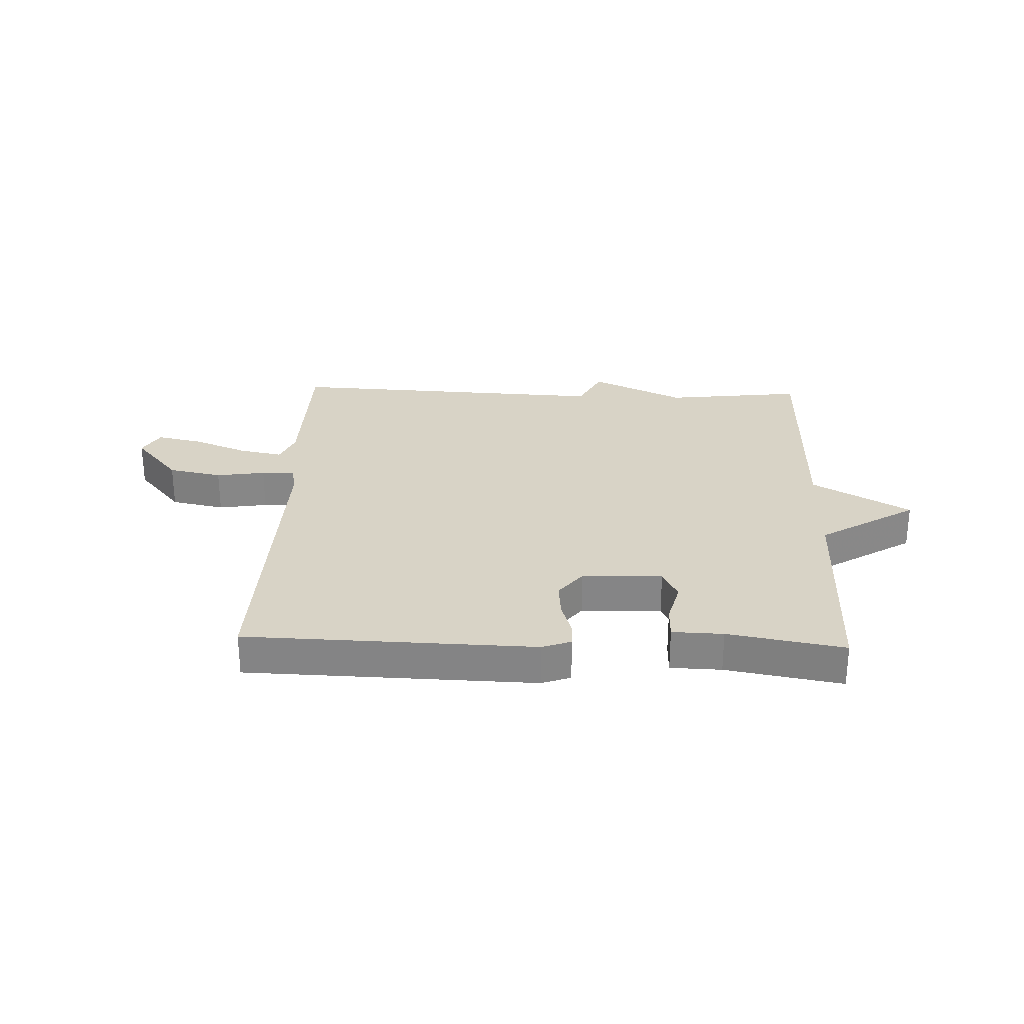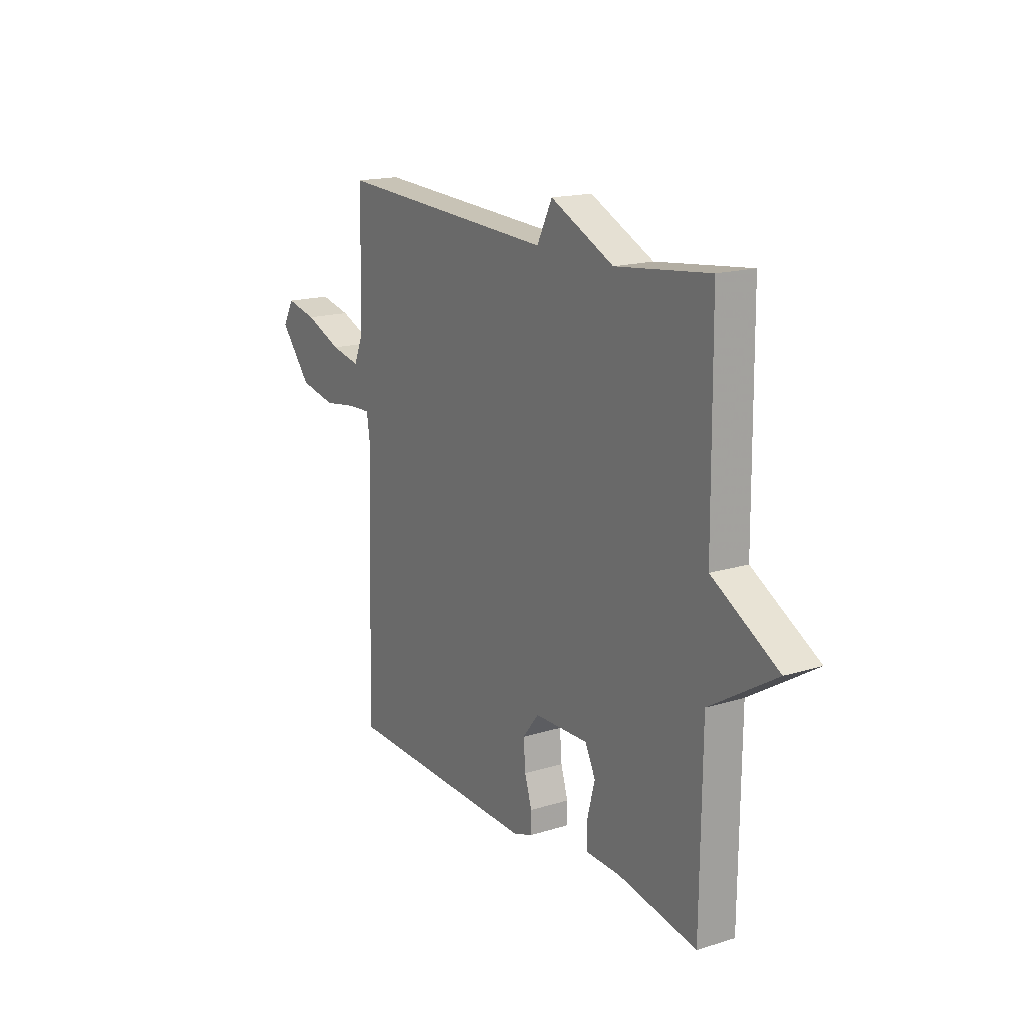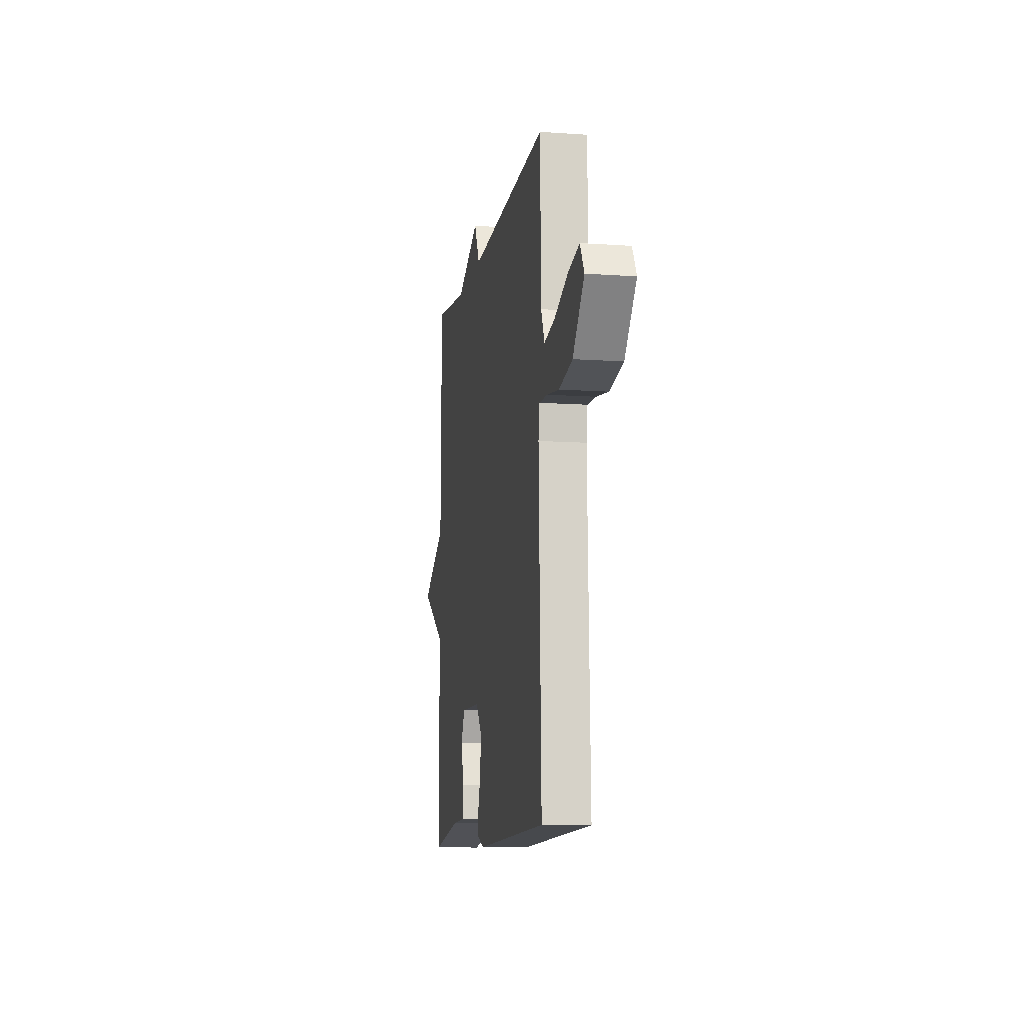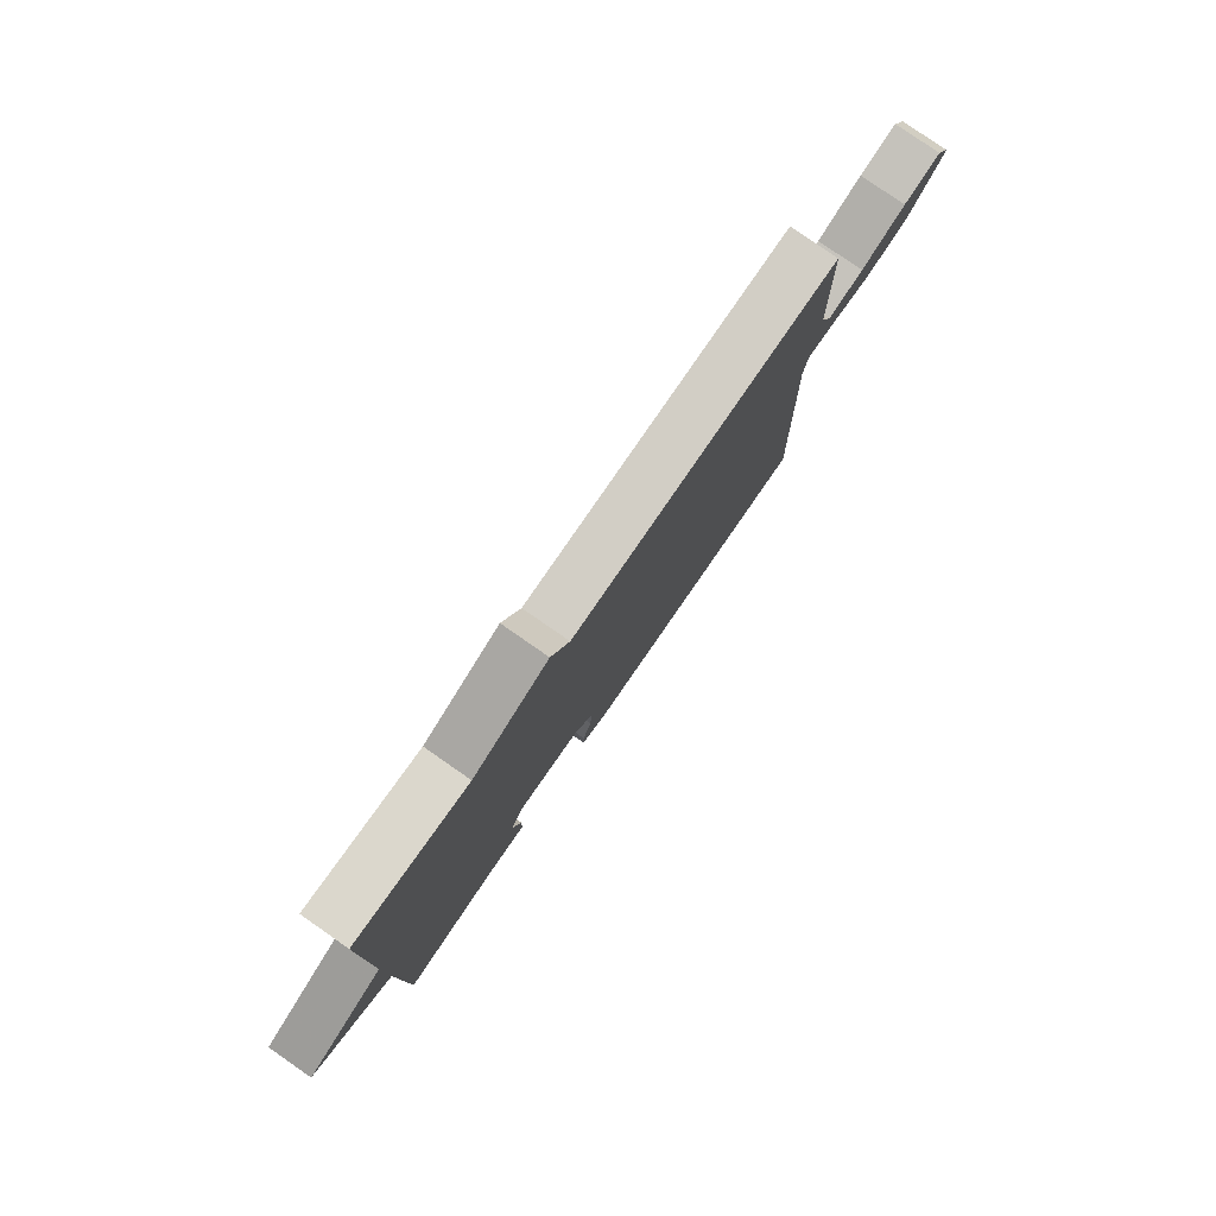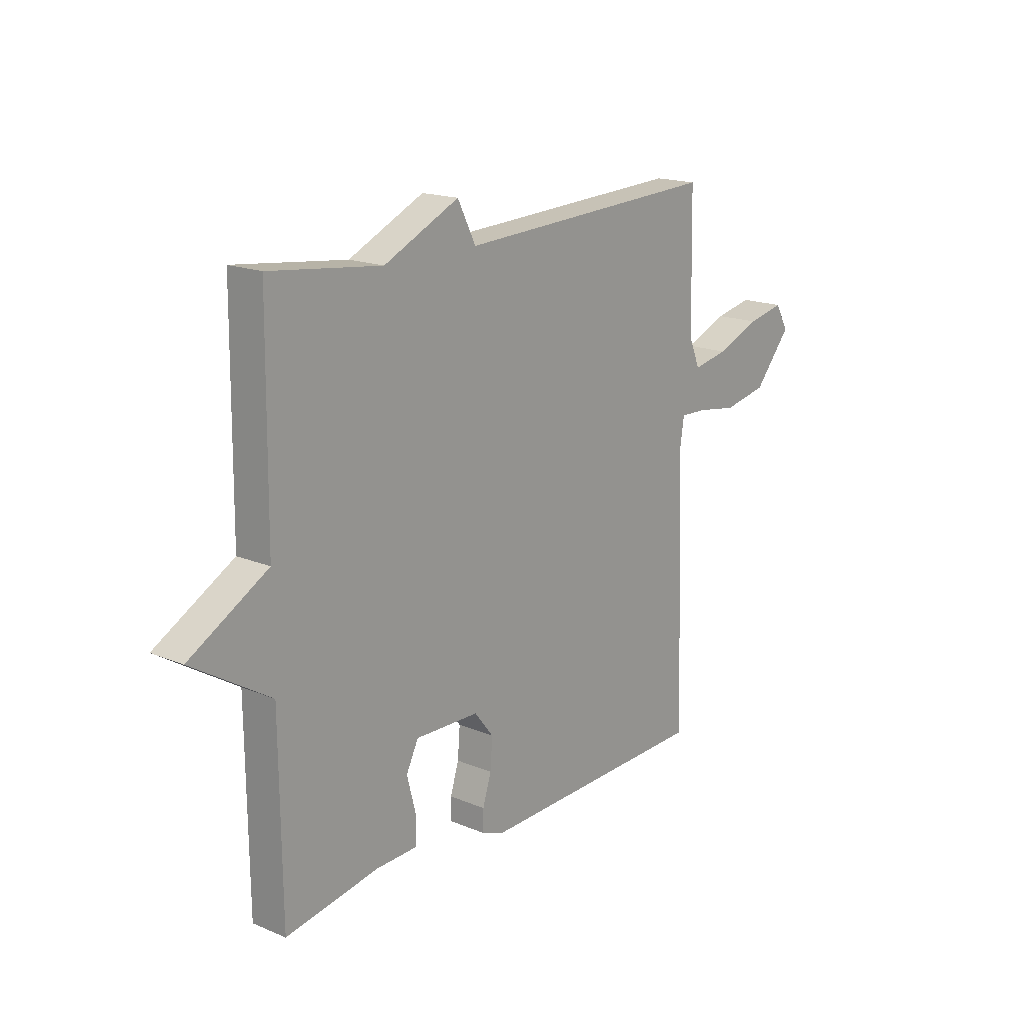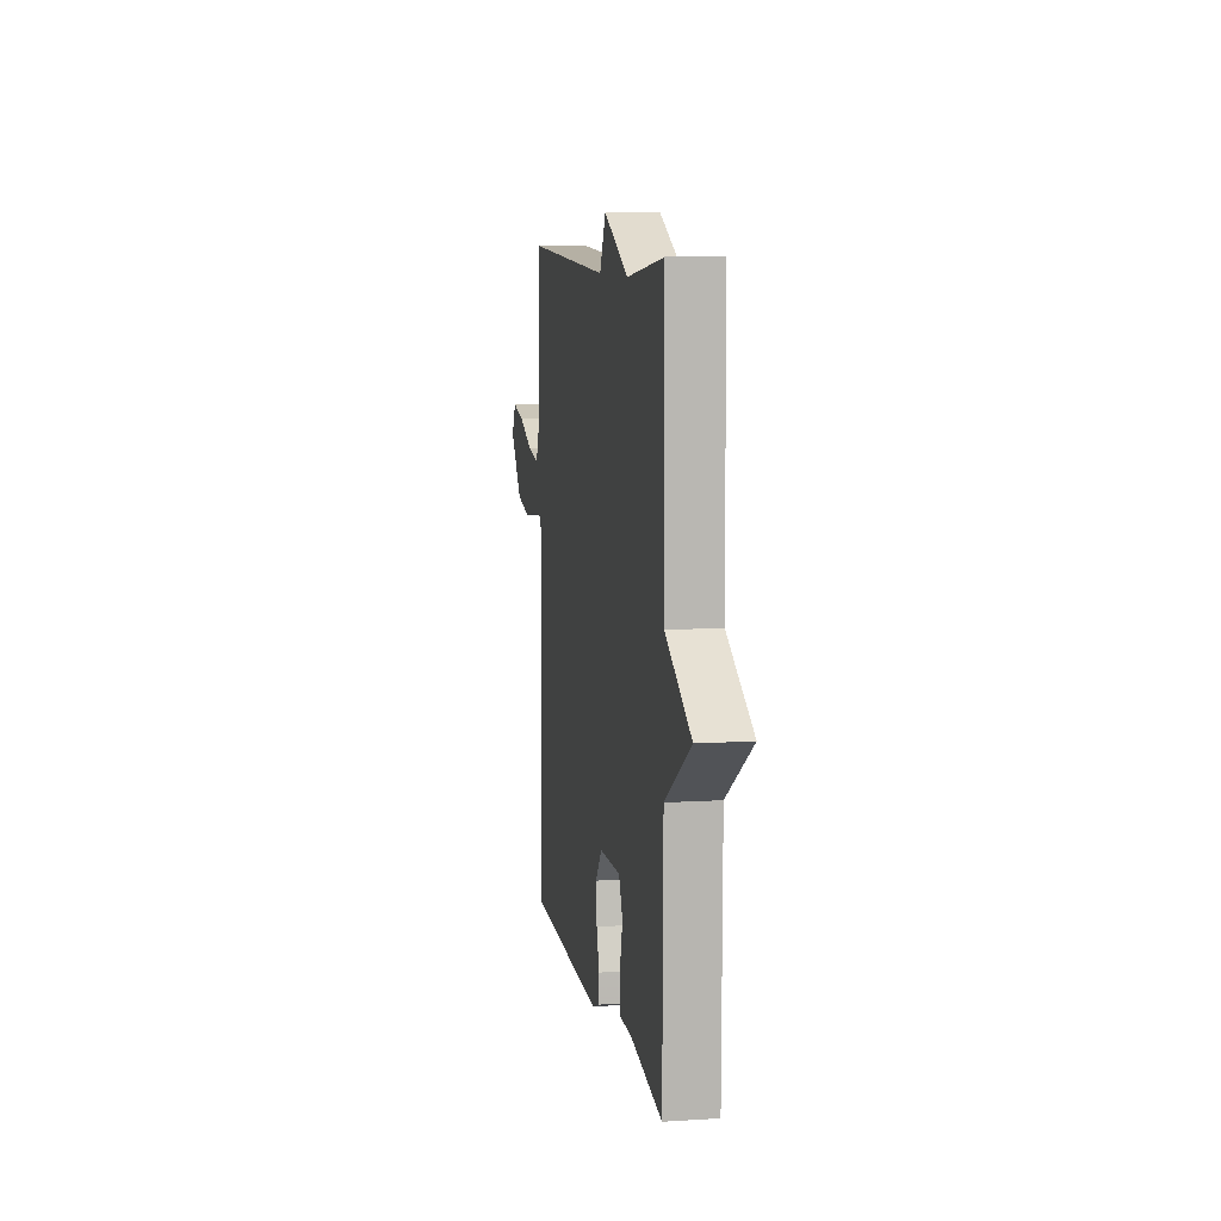
<metadata>
{"format":"obj","ext":"obj","renderer":"f3d","projection":"perspective","resolution":1024,"background":"white","views":[{"elev":28.0,"azim":-178.0,"up":"+Y"},{"elev":16.9,"azim":-121.9,"up":"+Z"},{"elev":-10.5,"azim":80.0,"up":"+Z"},{"elev":79.4,"azim":-55.2,"up":"+Z"},{"elev":17.4,"azim":-50.3,"up":"+Z"},{"elev":8.7,"azim":-99.6,"up":"+Z"}]}
</metadata>
<code>
v 0.5 0.07 0.5
v 0.506 0.07 0.231
v 0.53 0.07 0.175
v 0.605 0.07 0.19
v 0.699 0.07 0.228
v 0.778 0.07 0.245
v 0.806 0.07 0.195
v 0.727 0.07 0.101
v 0.634 0.07 0.082
v 0.549 0.07 0.095
v 0.491 0.07 0.097
v 0.483 0.07 0.043
v 0.5 0.07 -0.5
v 0.001 0.07 -0.515
v -0.049 0.07 -0.497
v -0.048 0.07 -0.453
v -0.03 0.07 -0.395
v -0.025 0.07 -0.333
v -0.066 0.07 -0.281
v -0.204 0.07 -0.278
v -0.23 0.07 -0.331
v -0.211 0.07 -0.404
v -0.212 0.07 -0.461
v -0.3 0.07 -0.464
v -0.5 0.07 -0.5
v -0.504 0.07 -0.118
v -0.672 0.07 -0.015
v -0.504 0.07 0.082
v -0.5 0.07 0.5
v -0.261 0.07 0.472
v -0.1 0.07 0.549
v -0.061 0.07 0.472
v 0.5 0 0.5
v 0.506 0 0.231
v 0.53 0 0.175
v 0.605 0 0.19
v 0.699 0 0.228
v 0.778 0 0.245
v 0.806 0 0.195
v 0.727 0 0.101
v 0.634 0 0.082
v 0.549 0 0.095
v 0.491 0 0.097
v 0.483 0 0.043
v 0.5 0 -0.5
v 0.001 0 -0.515
v -0.049 0 -0.497
v -0.048 0 -0.453
v -0.03 0 -0.395
v -0.025 0 -0.333
v -0.066 0 -0.281
v -0.204 0 -0.278
v -0.23 0 -0.331
v -0.211 0 -0.404
v -0.212 0 -0.461
v -0.3 0 -0.464
v -0.5 0 -0.5
v -0.504 0 -0.118
v -0.672 0 -0.015
v -0.504 0 0.082
v -0.5 0 0.5
v -0.261 0 0.472
v -0.1 0 0.549
v -0.061 0 0.472
f 30 31 32
f 28 29 30
f 28 30 32
f 26 27 28
f 26 28 32
f 25 26 32
f 24 25 32
f 21 22 23 24
f 20 21 24 32
f 32 1 2
f 20 32 2
f 19 20 2
f 15 16 17
f 14 15 17
f 13 14 17
f 12 13 17
f 11 12 17 18
f 8 9 10
f 7 8 10
f 6 7 10
f 5 6 10
f 4 5 10
f 3 4 10 11
f 11 18 19
f 3 11 19
f 2 3 19
f 64 63 62
f 62 61 60
f 64 62 60
f 60 59 58
f 64 60 58
f 64 58 57
f 64 57 56
f 56 55 54 53
f 64 56 53 52
f 34 33 64
f 34 64 52
f 34 52 51
f 49 48 47
f 49 47 46
f 49 46 45
f 49 45 44
f 50 49 44 43
f 42 41 40
f 42 40 39
f 42 39 38
f 42 38 37
f 42 37 36
f 43 42 36 35
f 51 50 43
f 51 43 35
f 51 35 34
f 1 33 34 2
f 2 34 35 3
f 3 35 36 4
f 4 36 37 5
f 5 37 38 6
f 6 38 39 7
f 7 39 40 8
f 8 40 41 9
f 9 41 42 10
f 10 42 43 11
f 11 43 44 12
f 12 44 45 13
f 13 45 46 14
f 14 46 47 15
f 15 47 48 16
f 16 48 49 17
f 17 49 50 18
f 18 50 51 19
f 19 51 52 20
f 20 52 53 21
f 21 53 54 22
f 22 54 55 23
f 23 55 56 24
f 24 56 57 25
f 25 57 58 26
f 26 58 59 27
f 27 59 60 28
f 28 60 61 29
f 29 61 62 30
f 30 62 63 31
f 31 63 64 32
f 32 64 33 1

</code>
